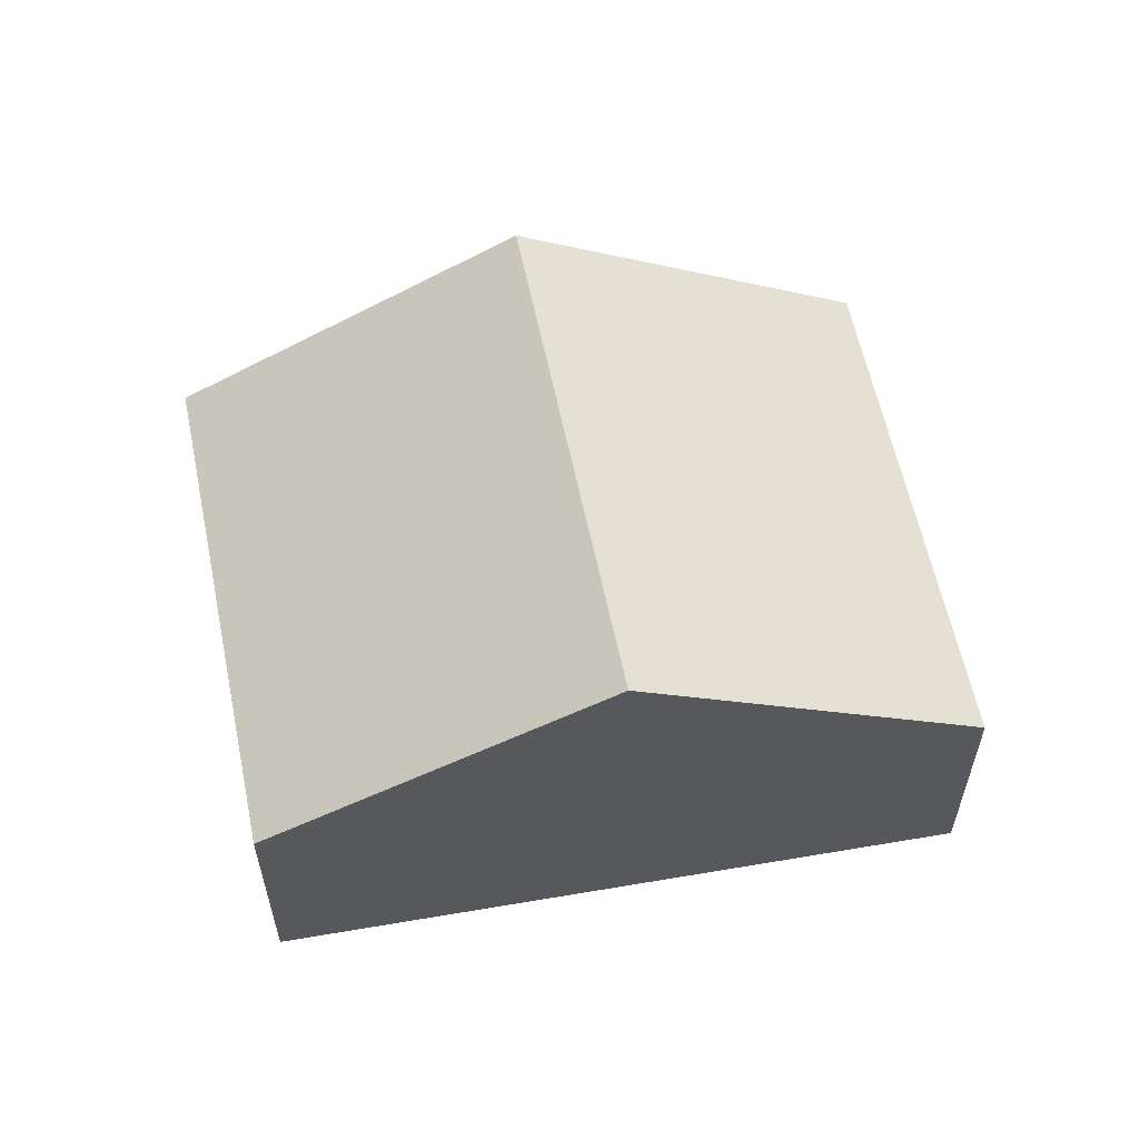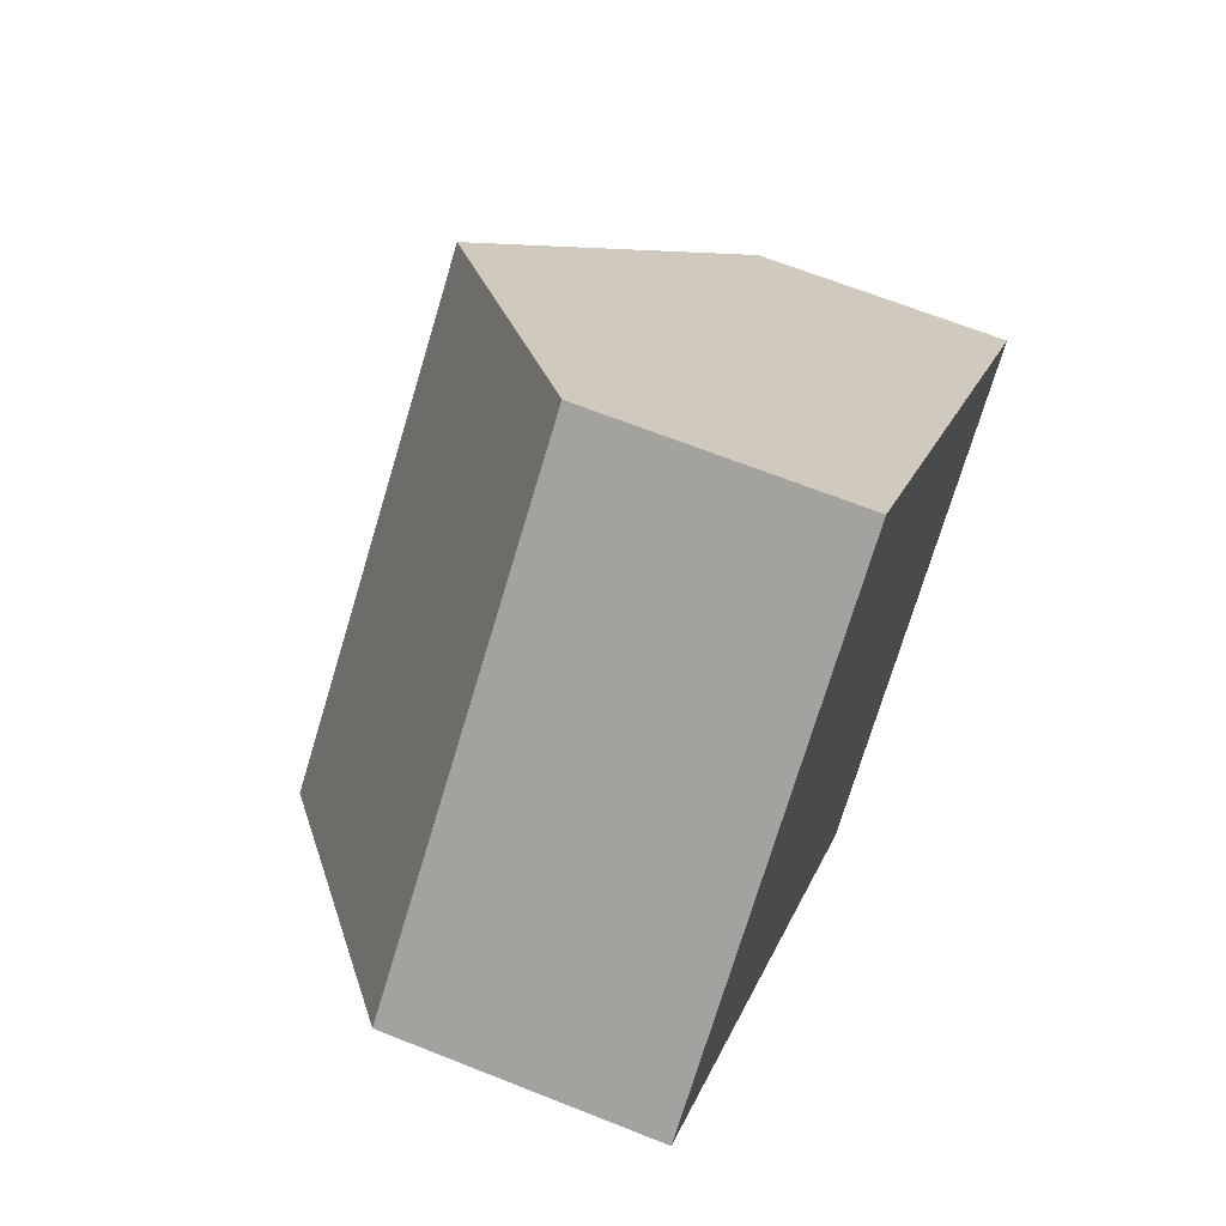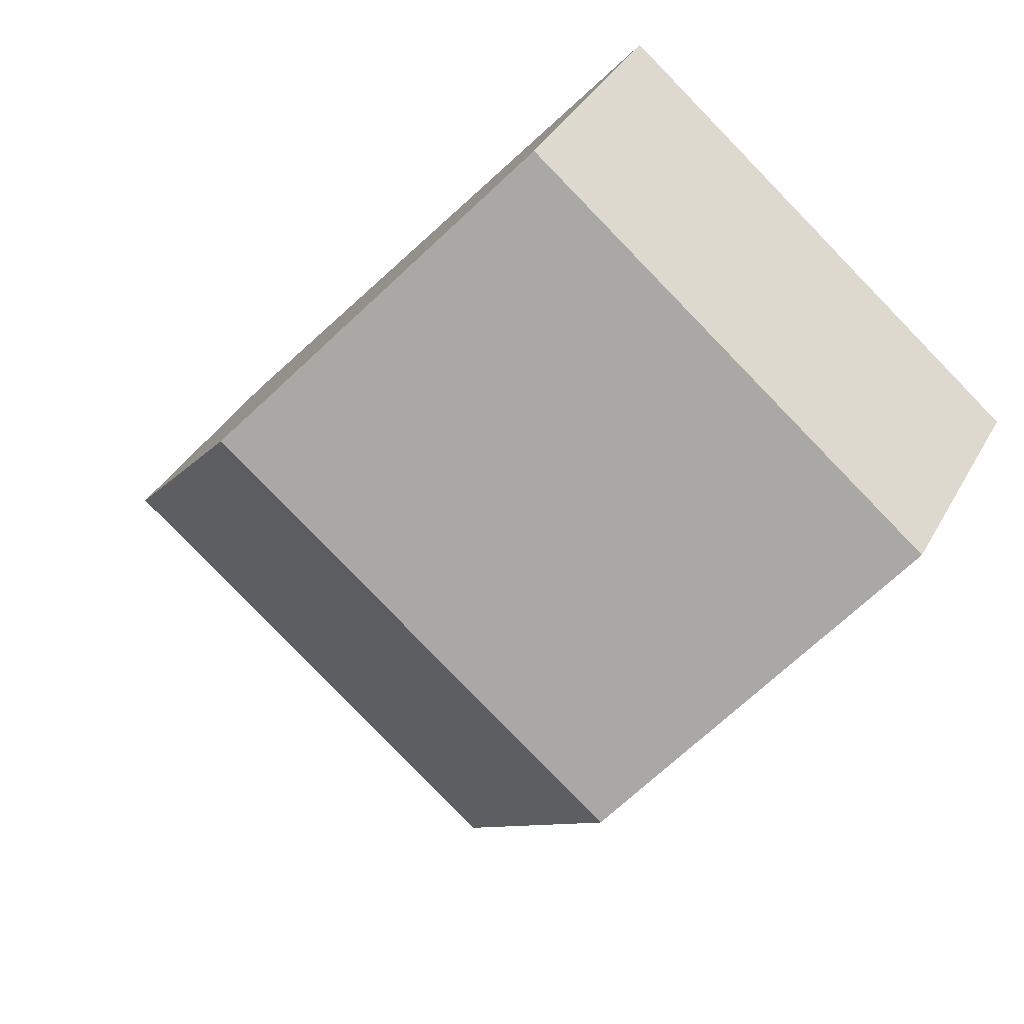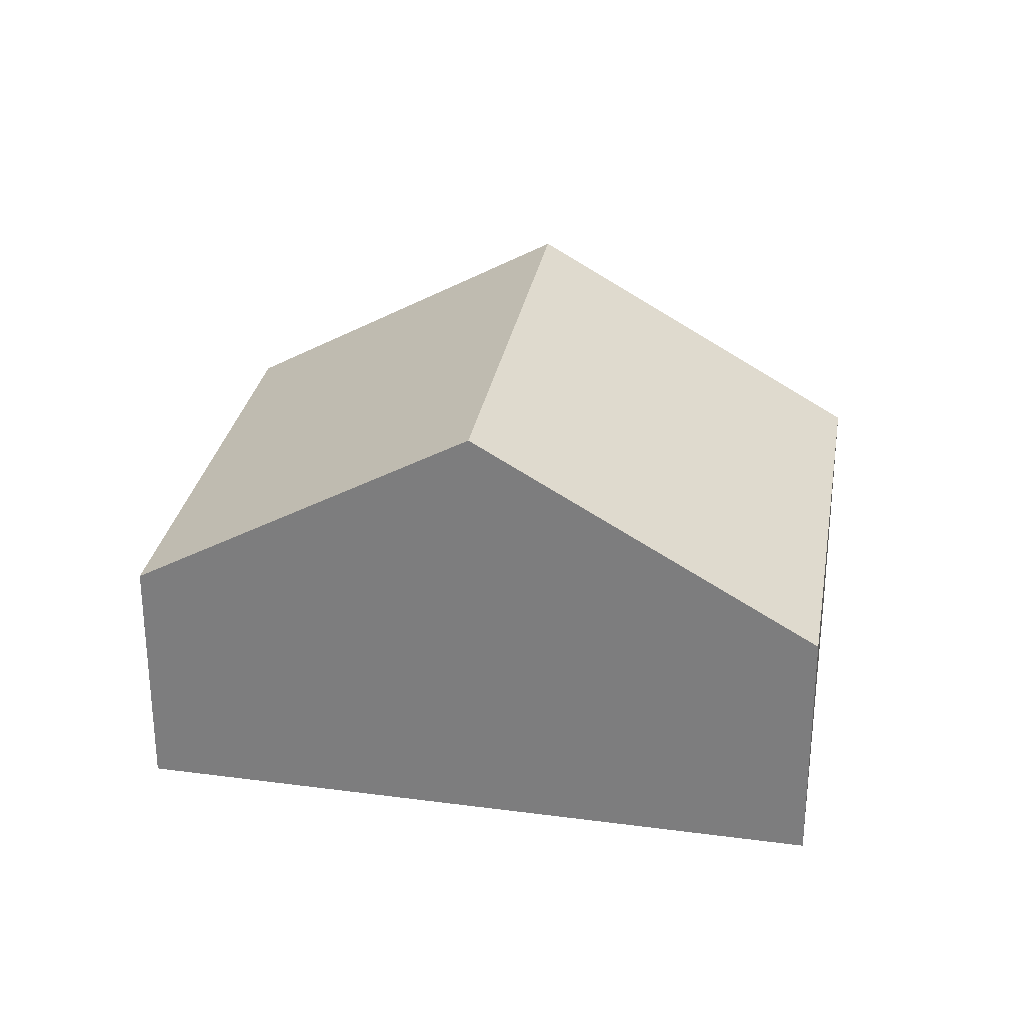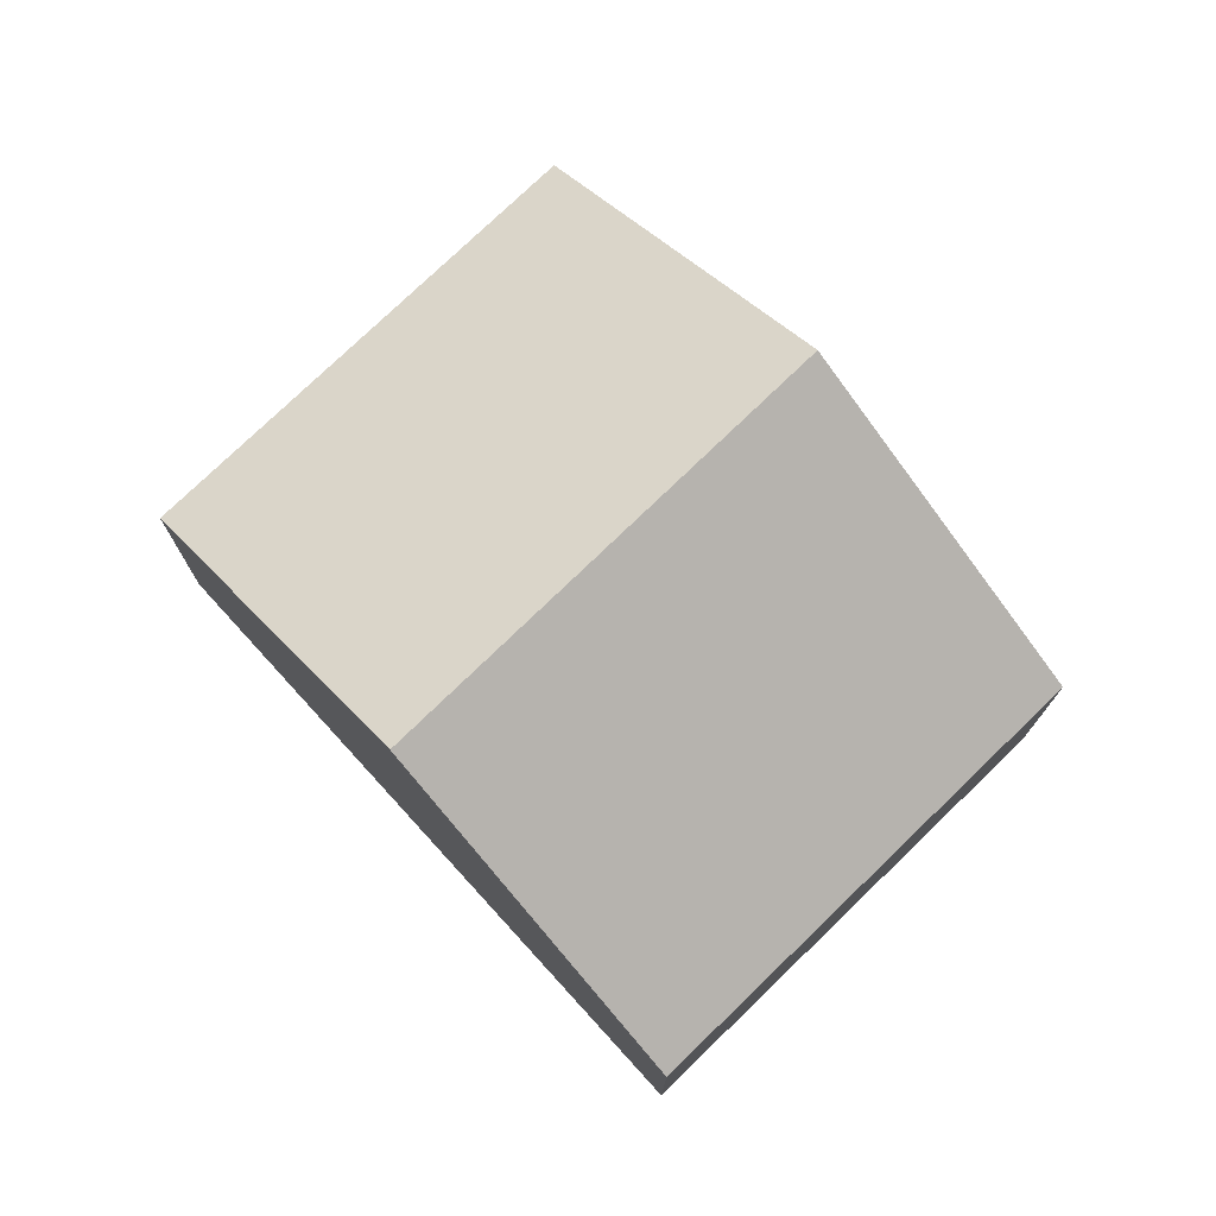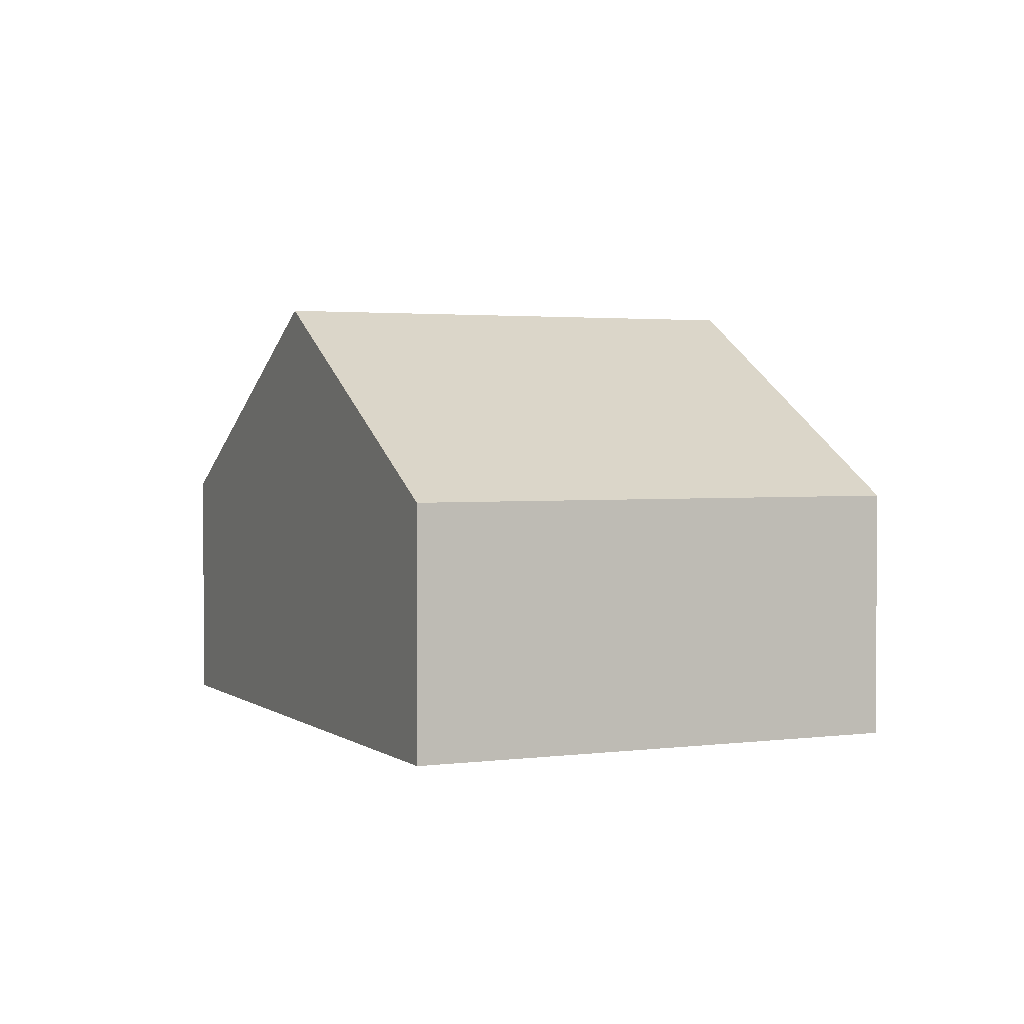
<metadata>
{"format":"obj","ext":"obj","renderer":"f3d","projection":"perspective","resolution":1024,"background":"white","views":[{"elev":59.7,"azim":-141.3,"up":"+Y"},{"elev":66.3,"azim":-68.2,"up":"+Z"},{"elev":35.8,"azim":-154.7,"up":"+Z"},{"elev":28.9,"azim":-120.1,"up":"+Y"},{"elev":75.8,"azim":96.3,"up":"+Y"},{"elev":2.3,"azim":114.6,"up":"+Y"}]}
</metadata>
<code>
v  4.09 2.148 -4.642
v  5.523 3.851 0.557
v  7.561 2.153 -1.761
v  2.044 3.851 -2.32
v  3.482 2.15 2.879
v  0 2.15 1.317e-16
v  0 0 0
v  3.482 -1.763e-16 2.879
v  5.523 -3.411e-17 0.557
v  7.561 1.078e-16 -1.761
v  4.09 2.842e-16 -4.642
v  2.044 1.421e-16 -2.32
g defaultobject
f 1 2 3
f 2 1 4
f 5 4 6
f 4 5 2
f 7 5 6
f 5 7 8
f 8 2 5
f 2 8 9
f 2 9 3
f 3 9 10
f 10 1 3
f 1 10 11
f 4 7 6
f 7 4 1
f 7 1 12
f 12 1 11
f 9 11 10
f 11 9 8
f 11 8 7
f 11 7 12

</code>
